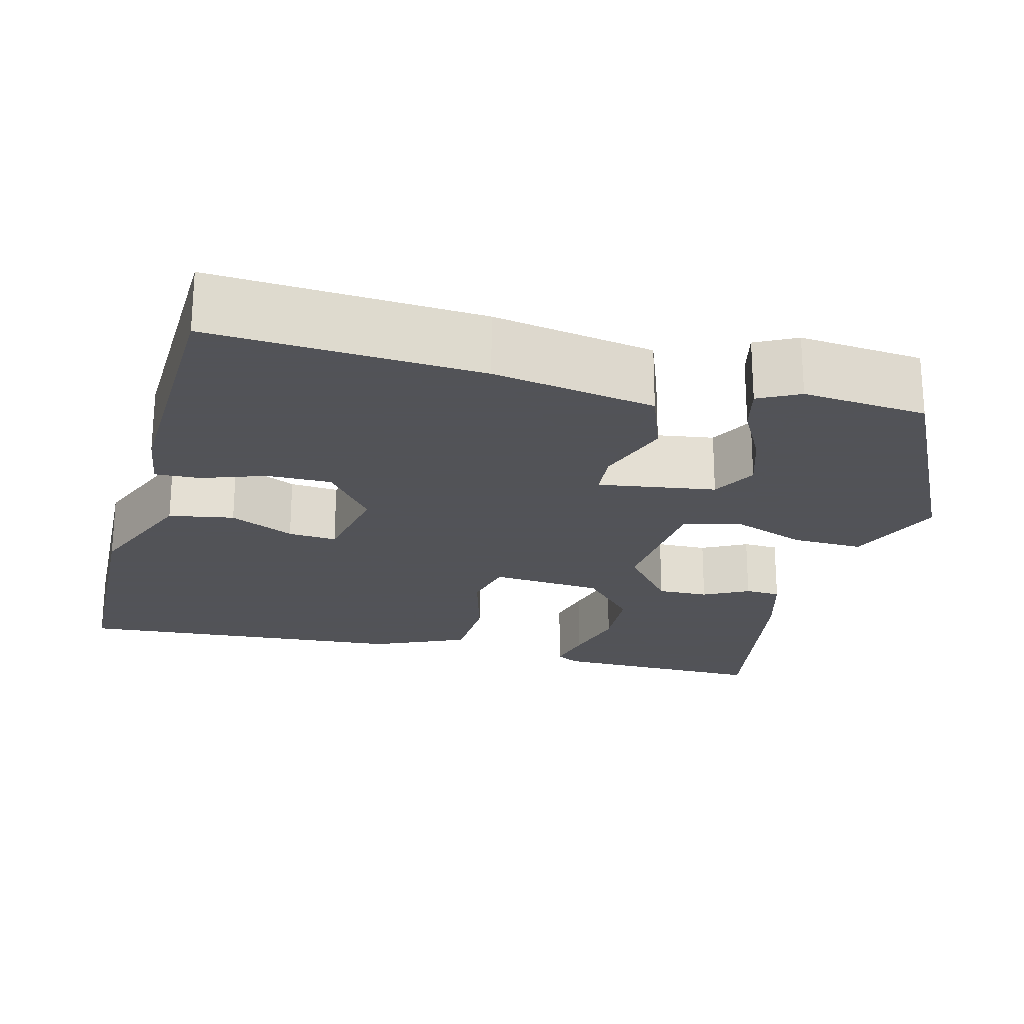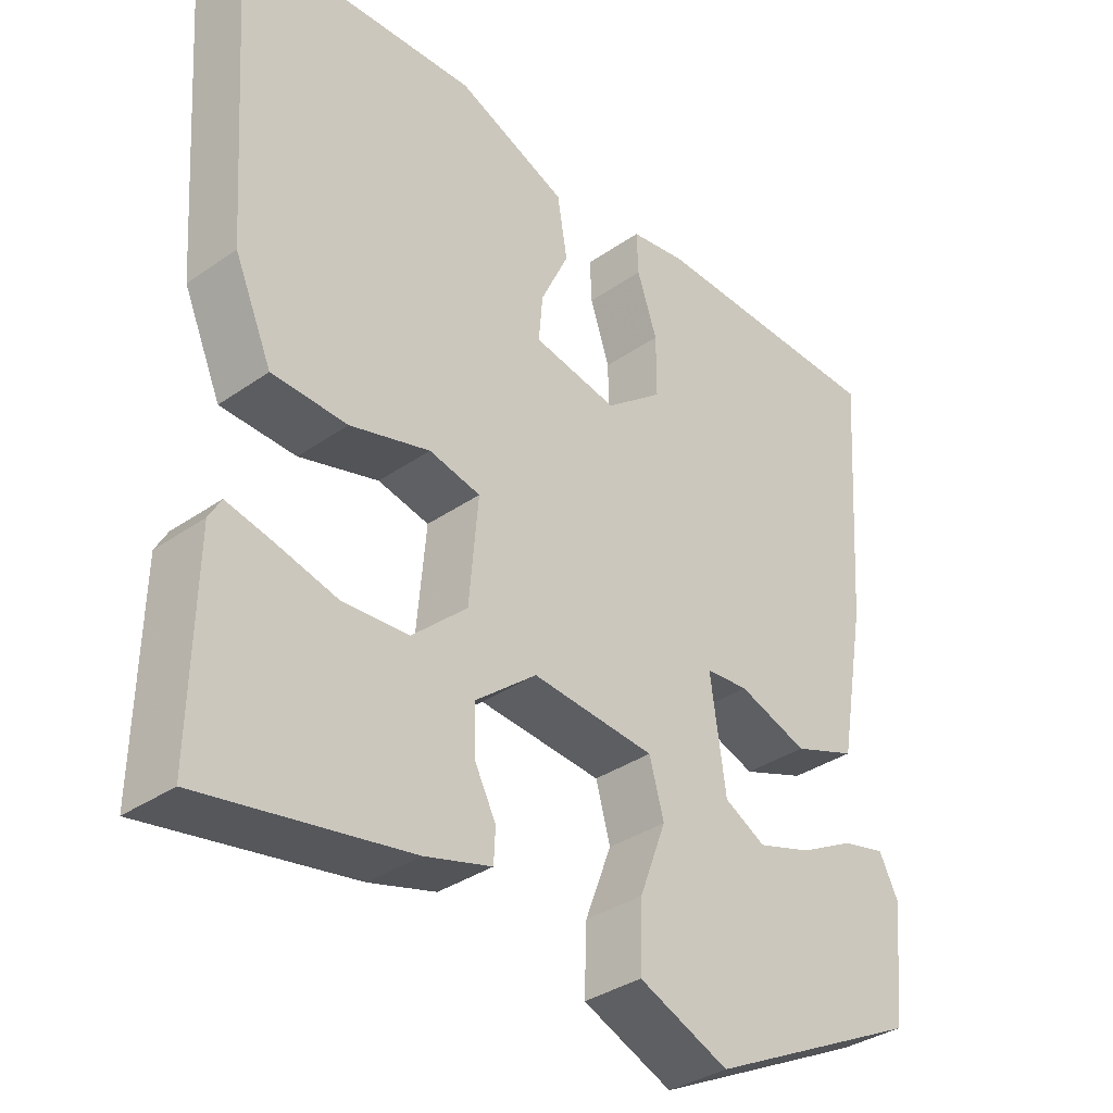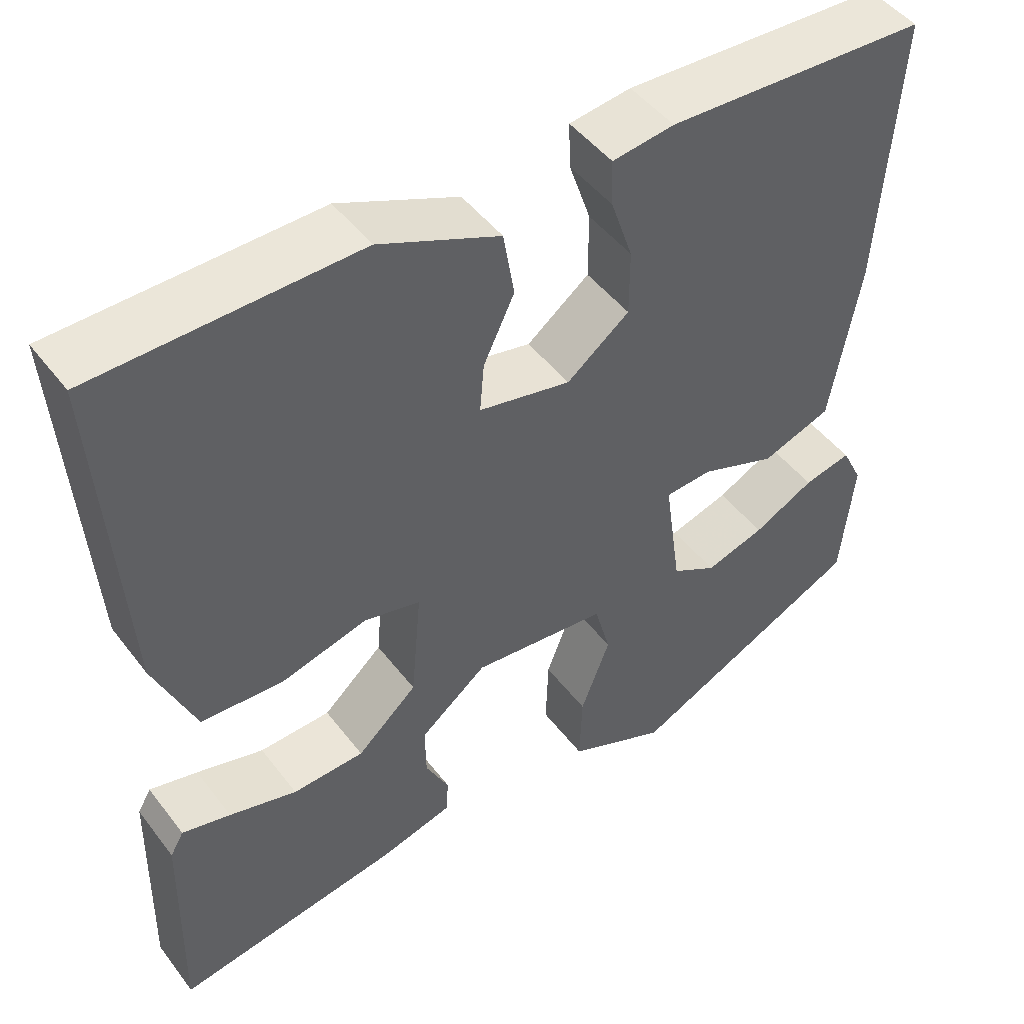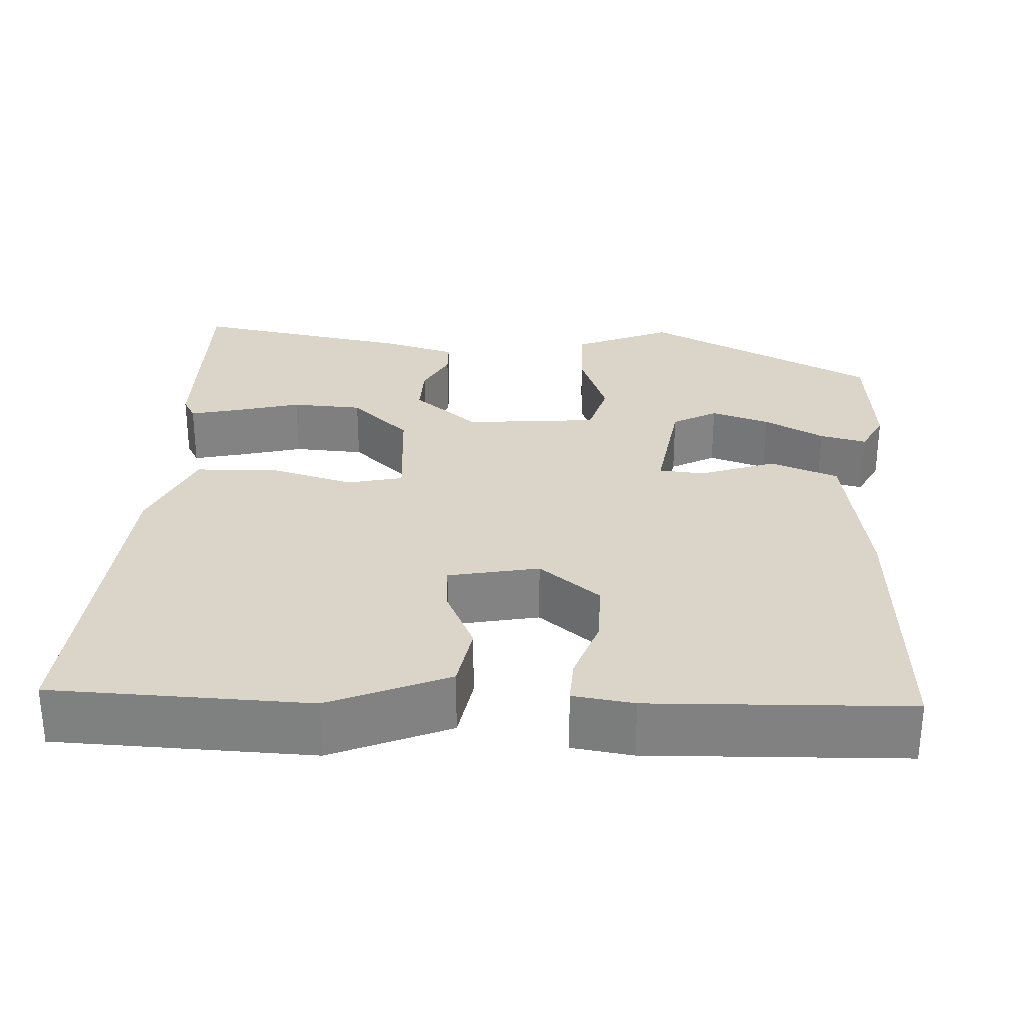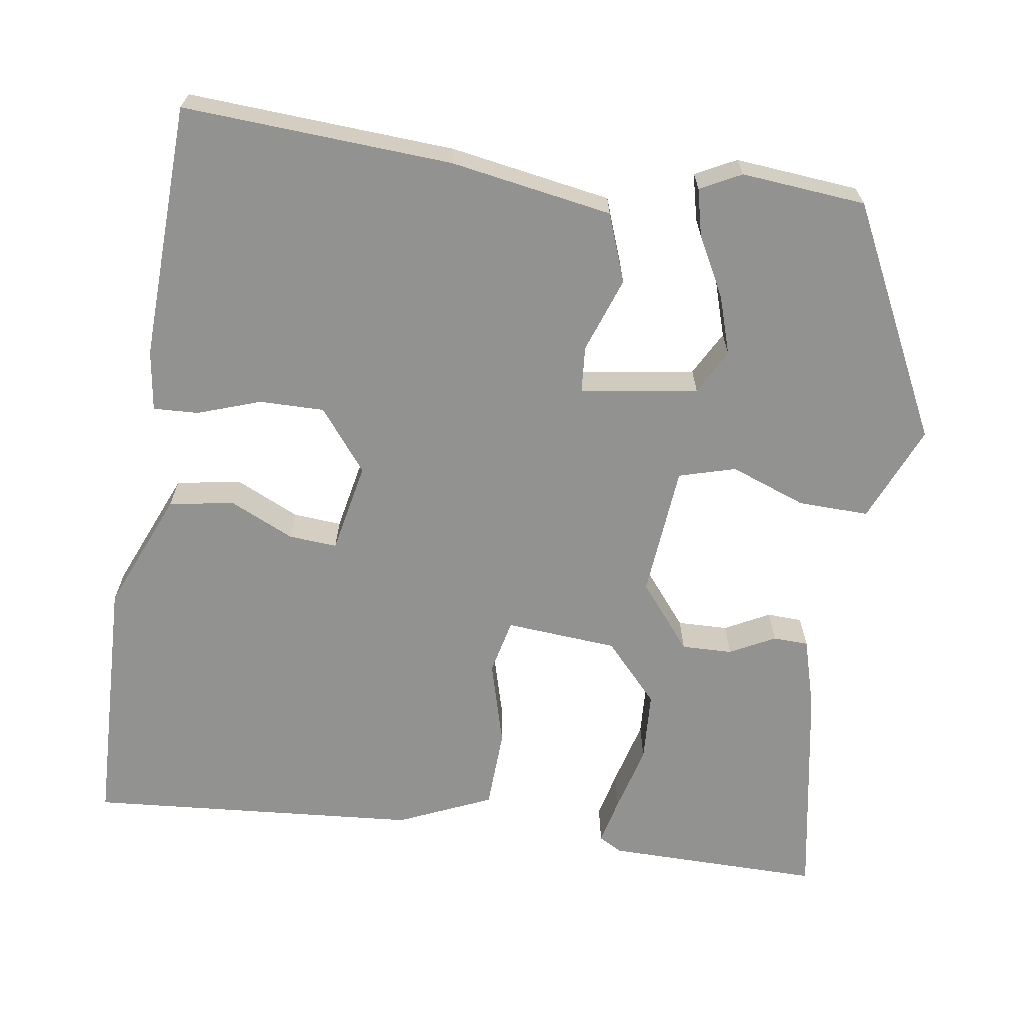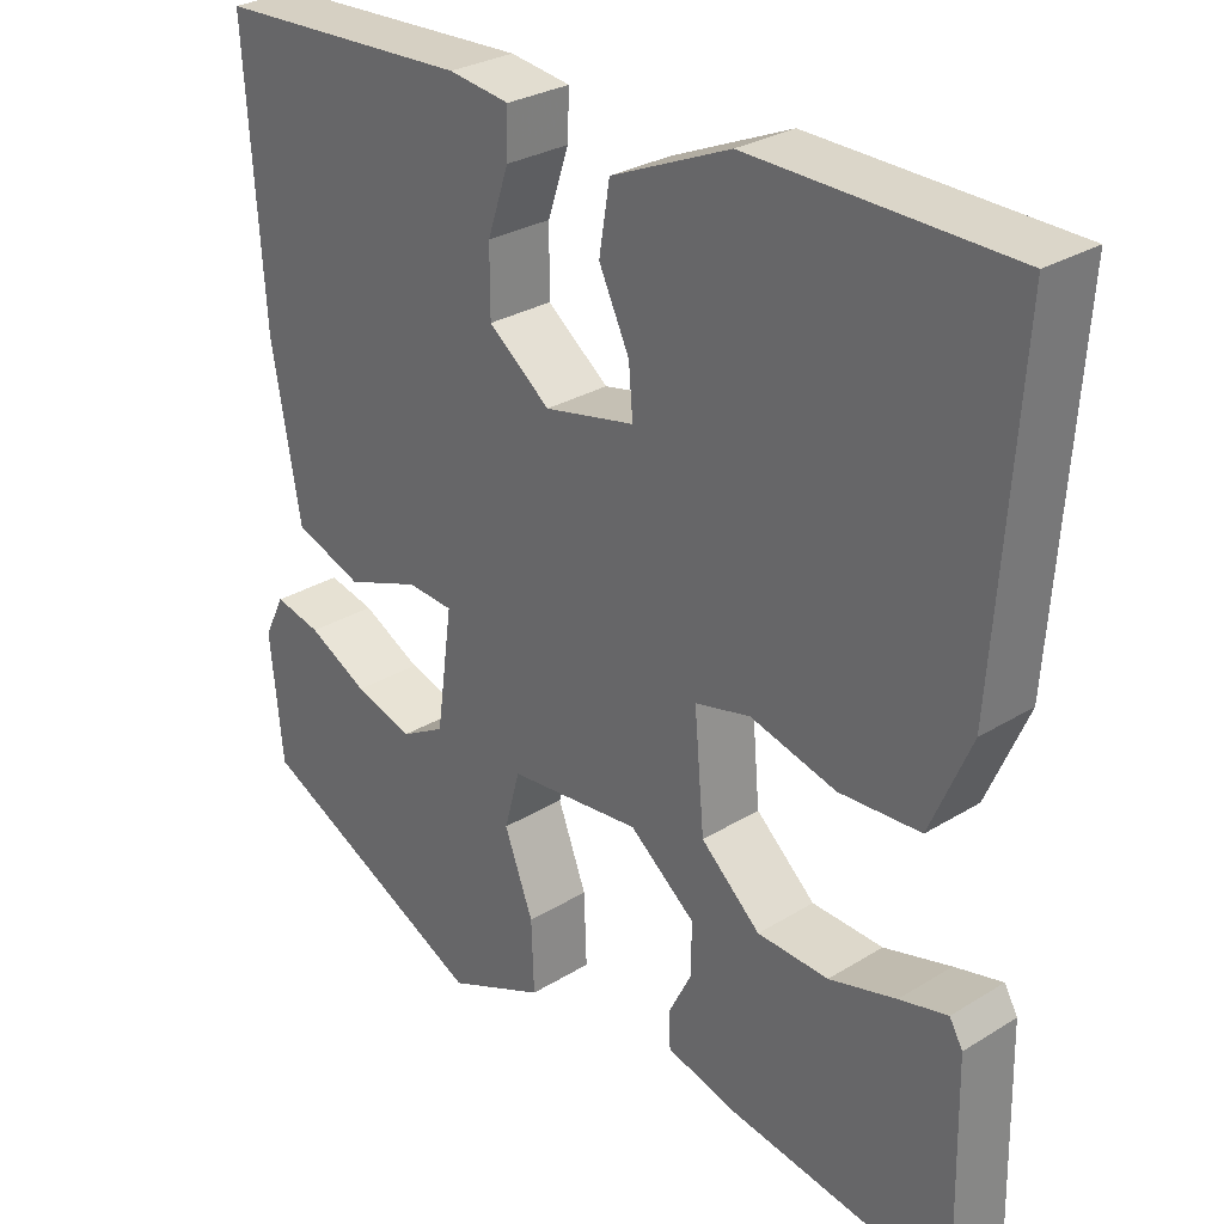
<metadata>
{"format":"obj","ext":"obj","renderer":"f3d","projection":"perspective","resolution":1024,"background":"white","views":[{"elev":-22.5,"azim":76.0,"up":"+Y"},{"elev":-34.8,"azim":-47.0,"up":"+Z"},{"elev":47.3,"azim":-35.3,"up":"+Z"},{"elev":29.4,"azim":3.6,"up":"+Y"},{"elev":-66.3,"azim":82.0,"up":"+Y"},{"elev":28.8,"azim":-132.6,"up":"+Z"}]}
</metadata>
<code>
v -0.492 0.07 0.466
v -0.179 0.07 0.473
v -0.035 0.07 0.411
v -0.022 0.07 0.332
v -0.059 0.07 0.254
v -0.064 0.07 0.195
v 0.046 0.07 0.172
v 0.121 0.07 0.23
v 0.121 0.07 0.309
v 0.095 0.07 0.386
v 0.093 0.07 0.441
v 0.167 0.07 0.451
v 0.479 0.07 0.437
v 0.457 0.07 0.11
v 0.422 0.07 -0.087
v 0.339 0.07 -0.117
v 0.248 0.07 -0.084
v 0.192 0.07 -0.088
v 0.212 0.07 -0.231
v 0.266 0.07 -0.261
v 0.337 0.07 -0.239
v 0.41 0.07 -0.201
v 0.467 0.07 -0.188
v 0.492 0.07 -0.238
v 0.477 0.07 -0.389
v 0.194 0.07 -0.527
v 0.076 0.07 -0.476
v 0.079 0.07 -0.39
v 0.114 0.07 -0.298
v 0.095 0.07 -0.229
v -0.066 0.07 -0.213
v -0.146 0.07 -0.277
v -0.145 0.07 -0.339
v -0.117 0.07 -0.394
v -0.119 0.07 -0.437
v -0.206 0.07 -0.461
v -0.476 0.07 -0.506
v -0.471 0.07 -0.243
v -0.455 0.07 -0.215
v -0.397 0.07 -0.229
v -0.316 0.07 -0.251
v -0.23 0.07 -0.247
v -0.158 0.07 -0.182
v -0.146 0.07 -0.046
v -0.213 0.07 -0.03
v -0.317 0.07 -0.058
v -0.415 0.07 -0.053
v -0.464 0.07 0.061
v -0.492 0 0.466
v -0.179 0 0.473
v -0.035 0 0.411
v -0.022 0 0.332
v -0.059 0 0.254
v -0.064 0 0.195
v 0.046 0 0.172
v 0.121 0 0.23
v 0.121 0 0.309
v 0.095 0 0.386
v 0.093 0 0.441
v 0.167 0 0.451
v 0.479 0 0.437
v 0.457 0 0.11
v 0.422 0 -0.087
v 0.339 0 -0.117
v 0.248 0 -0.084
v 0.192 0 -0.088
v 0.212 0 -0.231
v 0.266 0 -0.261
v 0.337 0 -0.239
v 0.41 0 -0.201
v 0.467 0 -0.188
v 0.492 0 -0.238
v 0.477 0 -0.389
v 0.194 0 -0.527
v 0.076 0 -0.476
v 0.079 0 -0.39
v 0.114 0 -0.298
v 0.095 0 -0.229
v -0.066 0 -0.213
v -0.146 0 -0.277
v -0.145 0 -0.339
v -0.117 0 -0.394
v -0.119 0 -0.437
v -0.206 0 -0.461
v -0.476 0 -0.506
v -0.471 0 -0.243
v -0.455 0 -0.215
v -0.397 0 -0.229
v -0.316 0 -0.251
v -0.23 0 -0.247
v -0.158 0 -0.182
v -0.146 0 -0.046
v -0.213 0 -0.03
v -0.317 0 -0.058
v -0.415 0 -0.053
v -0.464 0 0.061
f 3 4 5
f 2 3 5
f 1 2 5
f 48 1 5
f 47 48 5
f 46 47 5
f 45 46 5
f 44 45 5 6
f 43 44 6 7
f 39 40 41
f 38 39 41
f 37 38 41
f 36 37 41
f 35 36 41
f 34 35 41
f 33 34 41
f 32 33 41 42
f 31 32 42 43
f 27 28 29
f 26 27 29
f 25 26 29
f 24 25 29
f 21 22 23 24
f 20 21 24
f 20 24 29
f 19 20 29 30
f 15 16 17
f 14 15 17
f 13 14 17
f 12 13 17
f 11 12 17
f 9 10 11
f 9 11 17
f 8 9 17 18
f 30 31 43
f 19 30 43
f 18 19 43
f 8 18 43
f 7 8 43
f 53 52 51
f 53 51 50
f 53 50 49
f 53 49 96
f 53 96 95
f 53 95 94
f 53 94 93
f 54 53 93 92
f 55 54 92 91
f 89 88 87
f 89 87 86
f 89 86 85
f 89 85 84
f 89 84 83
f 89 83 82
f 89 82 81
f 90 89 81 80
f 91 90 80 79
f 77 76 75
f 77 75 74
f 77 74 73
f 77 73 72
f 72 71 70 69
f 72 69 68
f 77 72 68
f 78 77 68 67
f 65 64 63
f 65 63 62
f 65 62 61
f 65 61 60
f 65 60 59
f 59 58 57
f 65 59 57
f 66 65 57 56
f 91 79 78
f 91 78 67
f 91 67 66
f 91 66 56
f 91 56 55
f 1 49 50 2
f 2 50 51 3
f 3 51 52 4
f 4 52 53 5
f 5 53 54 6
f 6 54 55 7
f 7 55 56 8
f 8 56 57 9
f 9 57 58 10
f 10 58 59 11
f 11 59 60 12
f 12 60 61 13
f 13 61 62 14
f 14 62 63 15
f 15 63 64 16
f 16 64 65 17
f 17 65 66 18
f 18 66 67 19
f 19 67 68 20
f 20 68 69 21
f 21 69 70 22
f 22 70 71 23
f 23 71 72 24
f 24 72 73 25
f 25 73 74 26
f 26 74 75 27
f 27 75 76 28
f 28 76 77 29
f 29 77 78 30
f 30 78 79 31
f 31 79 80 32
f 32 80 81 33
f 33 81 82 34
f 34 82 83 35
f 35 83 84 36
f 36 84 85 37
f 37 85 86 38
f 38 86 87 39
f 39 87 88 40
f 40 88 89 41
f 41 89 90 42
f 42 90 91 43
f 43 91 92 44
f 44 92 93 45
f 45 93 94 46
f 46 94 95 47
f 47 95 96 48
f 48 96 49 1

</code>
